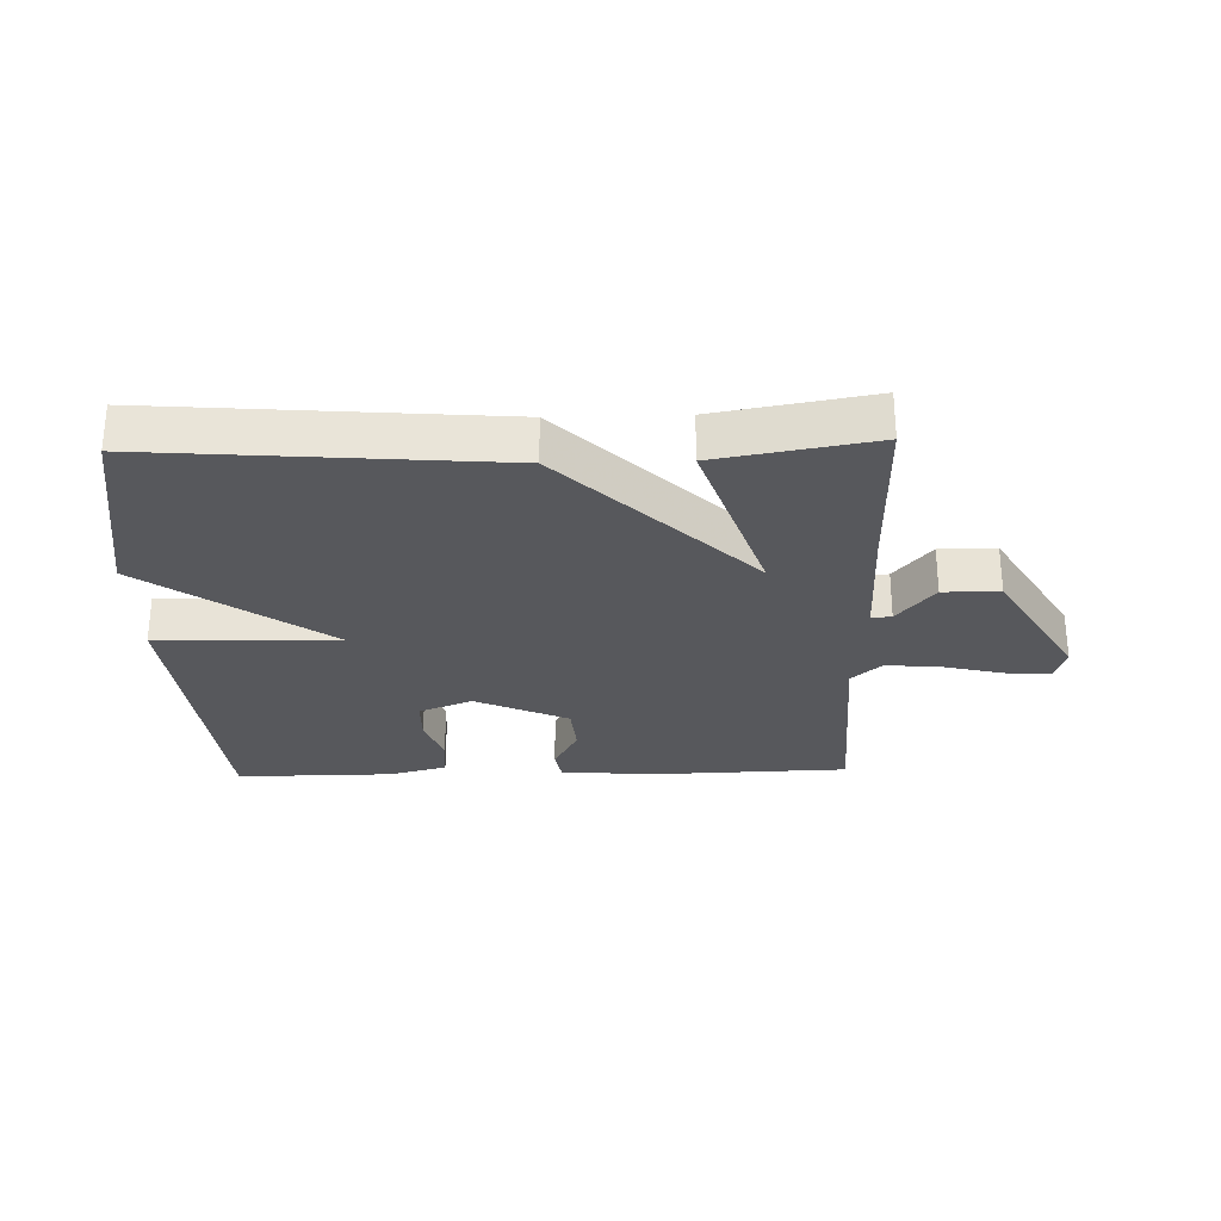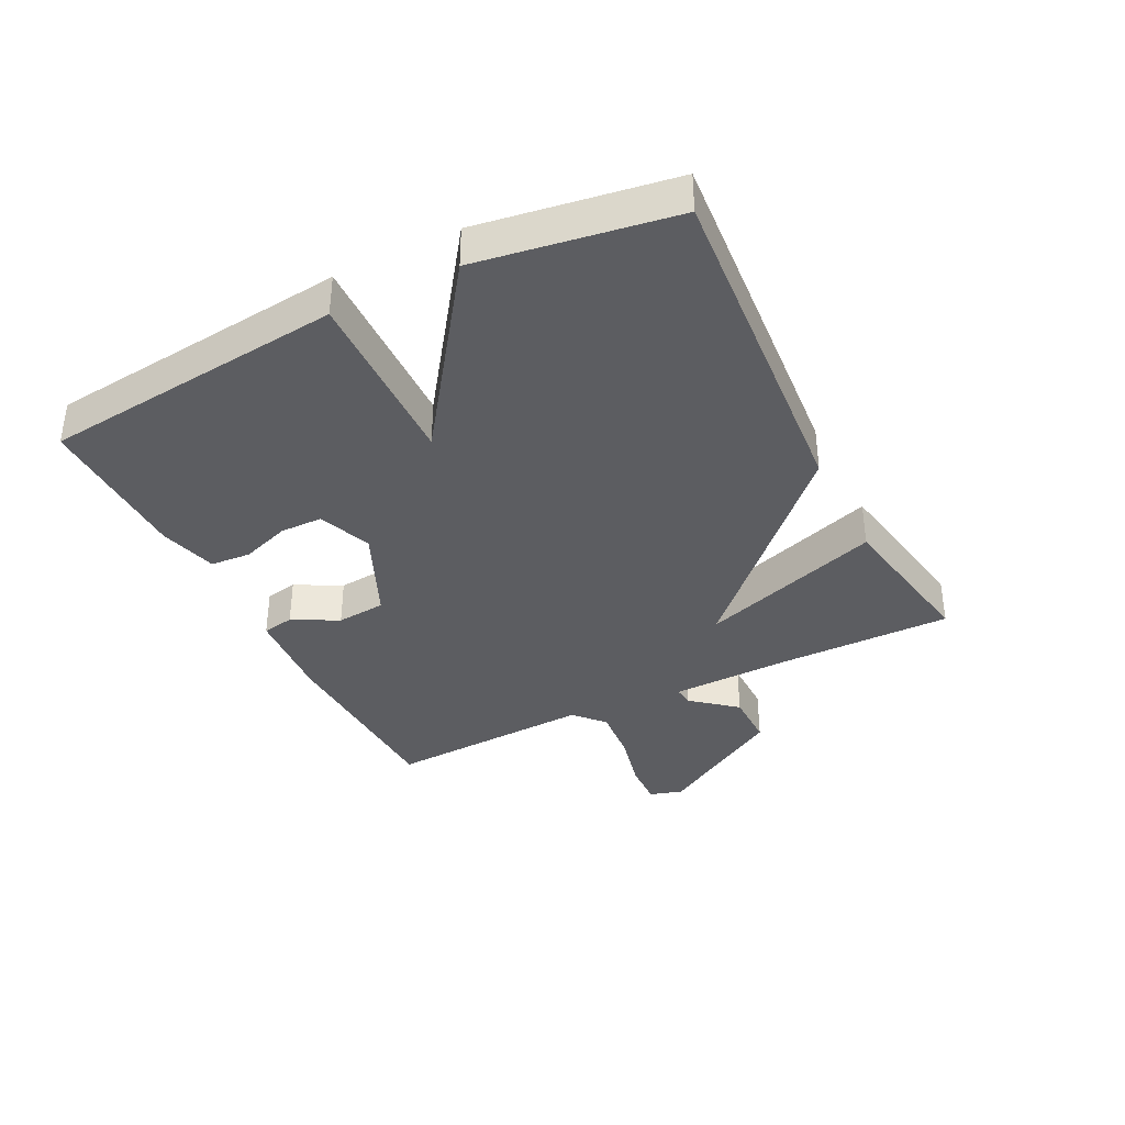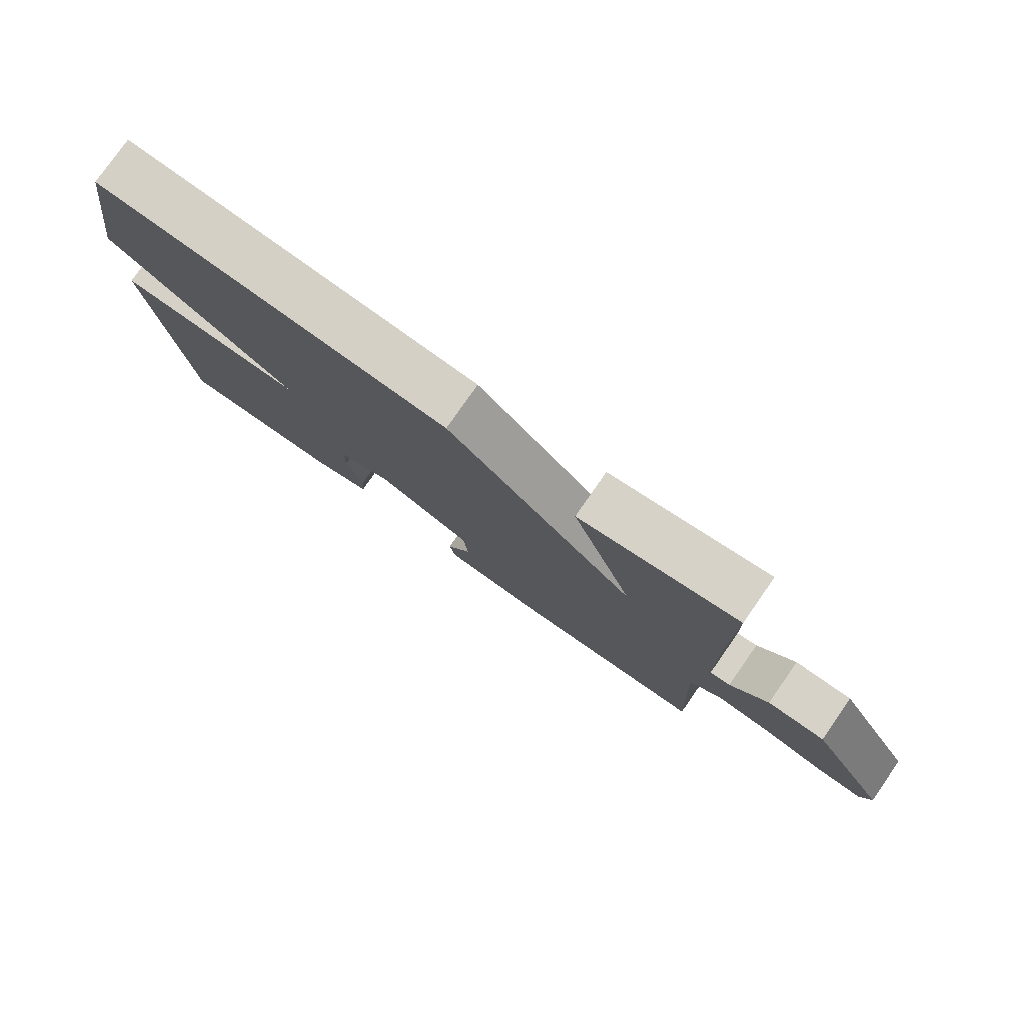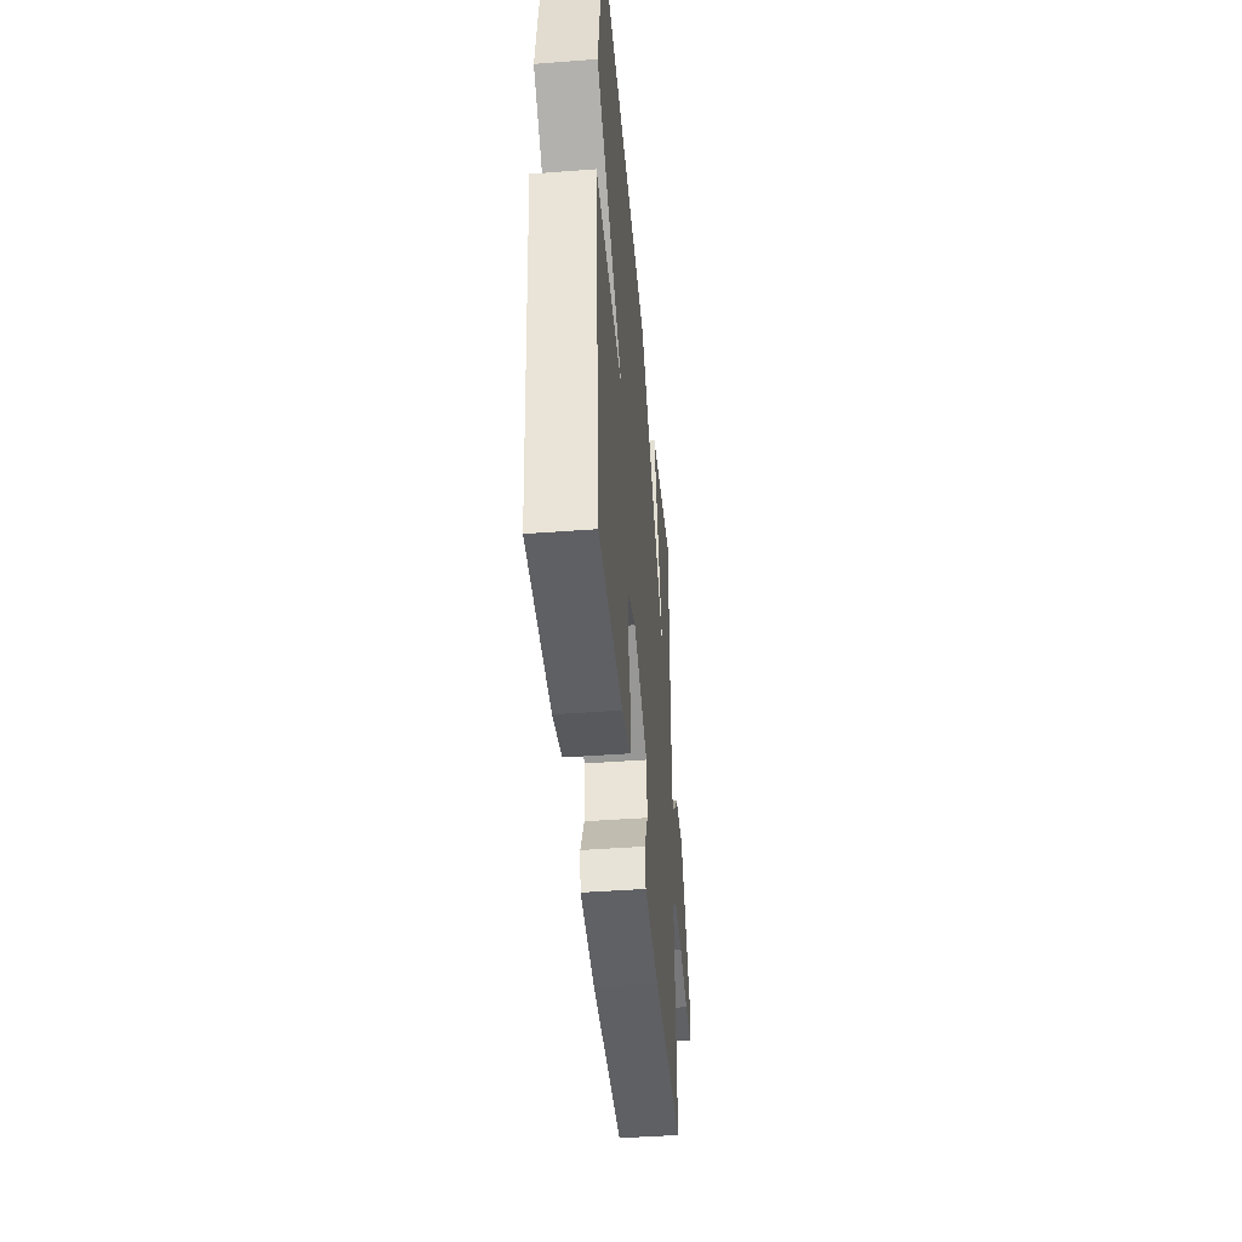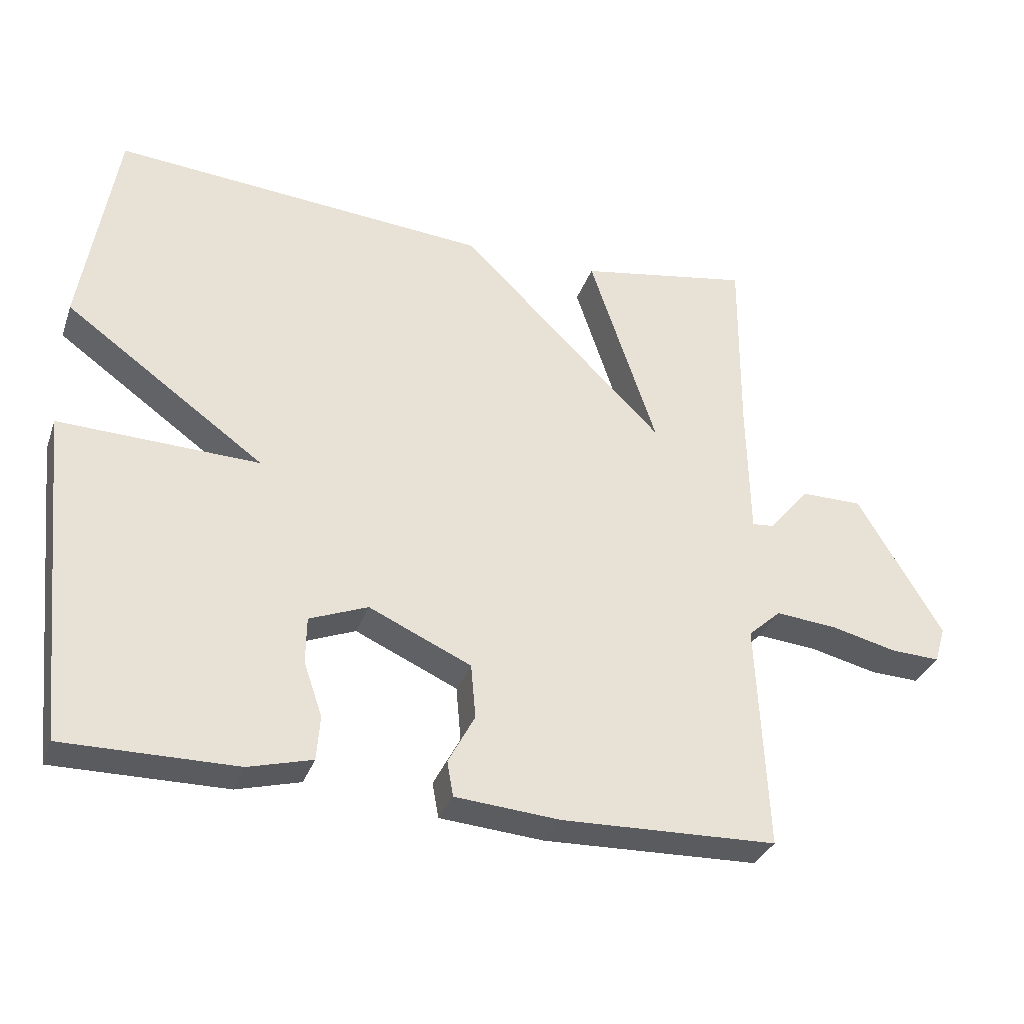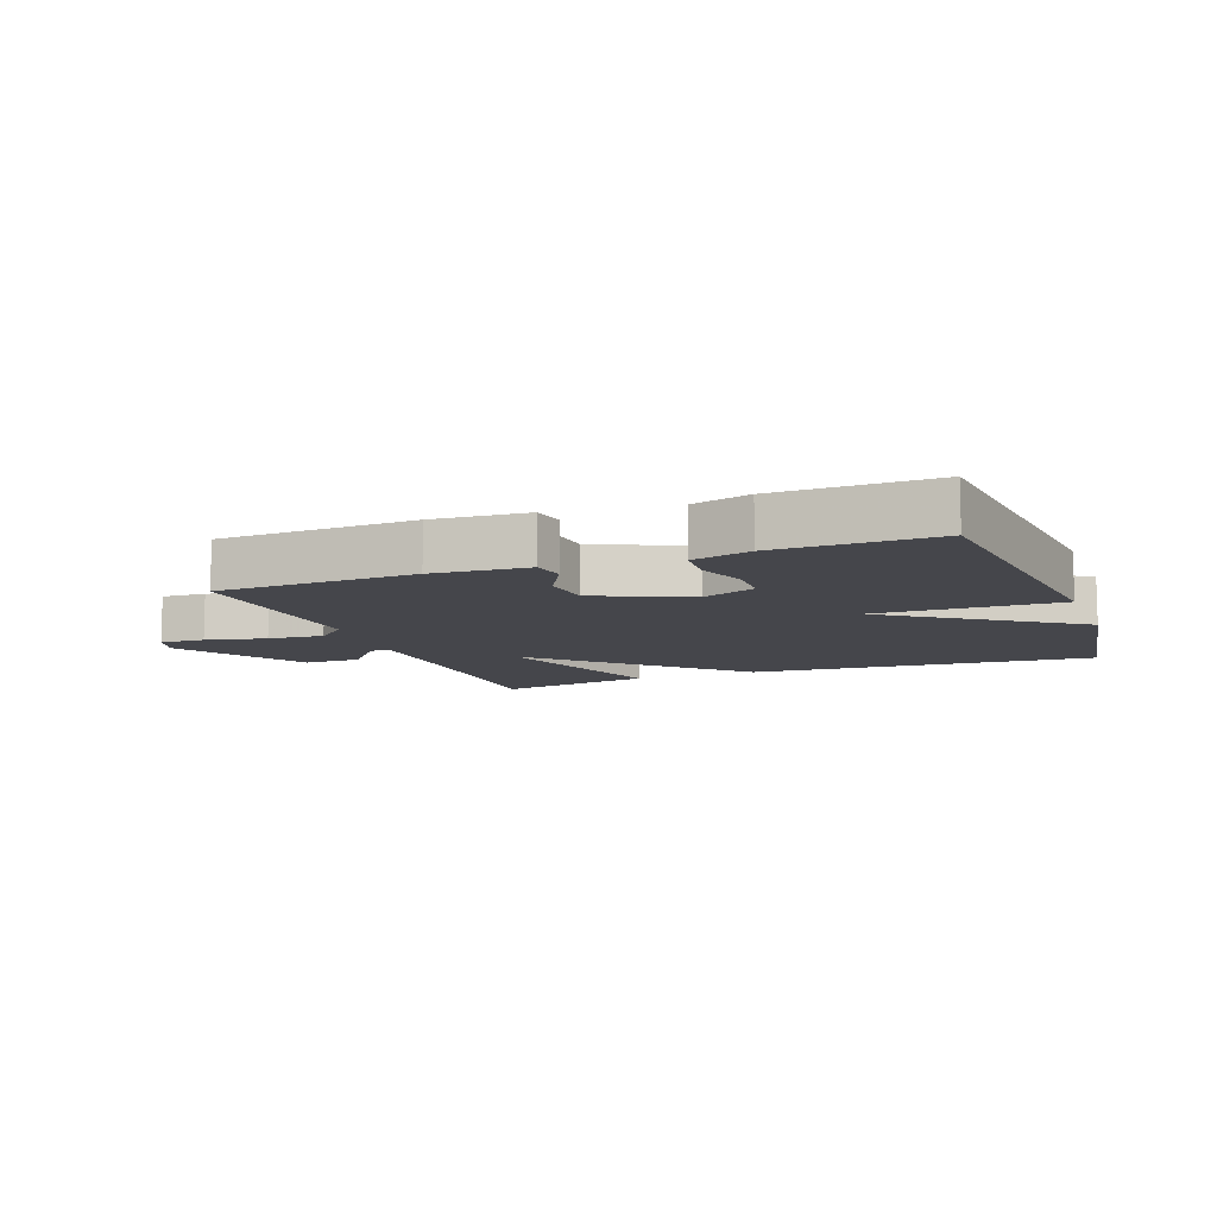
<metadata>
{"format":"obj","ext":"obj","renderer":"f3d","projection":"perspective","resolution":1024,"background":"white","views":[{"elev":-28.4,"azim":1.6,"up":"+Y"},{"elev":-36.9,"azim":-63.2,"up":"+Y"},{"elev":78.6,"azim":34.9,"up":"+Z"},{"elev":-44.3,"azim":-84.9,"up":"+Z"},{"elev":-33.0,"azim":-18.1,"up":"+Z"},{"elev":-10.0,"azim":-159.0,"up":"+Y"}]}
</metadata>
<code>
v 0.5 0.07 -0.5
v 0.186 0.07 -0.51
v 0.034 0.07 -0.498
v 0.025 0.07 -0.447
v 0.064 0.07 -0.374
v 0.057 0.07 -0.295
v -0.092 0.07 -0.228
v -0.177 0.07 -0.262
v -0.178 0.07 -0.33
v -0.151 0.07 -0.408
v -0.156 0.07 -0.473
v -0.249 0.07 -0.498
v -0.5 0.07 -0.5
v -0.55 0.07 -0.013
v -0.258 0.07 -0.022
v -0.55 0.07 0.187
v -0.5 0.07 0.5
v 0.05 0.07 0.456
v 0.348 0.07 0.163
v 0.25 0.07 0.456
v 0.5 0.07 0.5
v 0.498 0.07 0.228
v 0.502 0.07 0.027
v 0.534 0.07 0.03
v 0.593 0.07 0.101
v 0.683 0.07 0.101
v 0.806 0.07 -0.105
v 0.79 0.07 -0.158
v 0.718 0.07 -0.155
v 0.622 0.07 -0.132
v 0.533 0.07 -0.124
v 0.485 0.07 -0.167
v 0.5 0 -0.5
v 0.186 0 -0.51
v 0.034 0 -0.498
v 0.025 0 -0.447
v 0.064 0 -0.374
v 0.057 0 -0.295
v -0.092 0 -0.228
v -0.177 0 -0.262
v -0.178 0 -0.33
v -0.151 0 -0.408
v -0.156 0 -0.473
v -0.249 0 -0.498
v -0.5 0 -0.5
v -0.55 0 -0.013
v -0.258 0 -0.022
v -0.55 0 0.187
v -0.5 0 0.5
v 0.05 0 0.456
v 0.348 0 0.163
v 0.25 0 0.456
v 0.5 0 0.5
v 0.498 0 0.228
v 0.502 0 0.027
v 0.534 0 0.03
v 0.593 0 0.101
v 0.683 0 0.101
v 0.806 0 -0.105
v 0.79 0 -0.158
v 0.718 0 -0.155
v 0.622 0 -0.132
v 0.533 0 -0.124
v 0.485 0 -0.167
f 28 29 30
f 27 28 30
f 26 27 30
f 25 26 30
f 24 25 30
f 23 24 30 31
f 19 20 21 22
f 19 22 23
f 17 18 19
f 16 17 19
f 15 16 19
f 23 31 32
f 19 23 32
f 15 19 32
f 12 13 14
f 11 12 14
f 10 11 14
f 9 10 14
f 8 9 14 15
f 3 4 5
f 2 3 5
f 1 2 5
f 32 1 5
f 32 5 6
f 15 32 6 7
f 7 8 15
f 62 61 60
f 62 60 59
f 62 59 58
f 62 58 57
f 62 57 56
f 63 62 56 55
f 54 53 52 51
f 55 54 51
f 51 50 49
f 51 49 48
f 51 48 47
f 64 63 55
f 64 55 51
f 64 51 47
f 46 45 44
f 46 44 43
f 46 43 42
f 46 42 41
f 47 46 41 40
f 37 36 35
f 37 35 34
f 37 34 33
f 37 33 64
f 38 37 64
f 39 38 64 47
f 47 40 39
f 1 33 34 2
f 2 34 35 3
f 3 35 36 4
f 4 36 37 5
f 5 37 38 6
f 6 38 39 7
f 7 39 40 8
f 8 40 41 9
f 9 41 42 10
f 10 42 43 11
f 11 43 44 12
f 12 44 45 13
f 13 45 46 14
f 14 46 47 15
f 15 47 48 16
f 16 48 49 17
f 17 49 50 18
f 18 50 51 19
f 19 51 52 20
f 20 52 53 21
f 21 53 54 22
f 22 54 55 23
f 23 55 56 24
f 24 56 57 25
f 25 57 58 26
f 26 58 59 27
f 27 59 60 28
f 28 60 61 29
f 29 61 62 30
f 30 62 63 31
f 31 63 64 32
f 32 64 33 1

</code>
